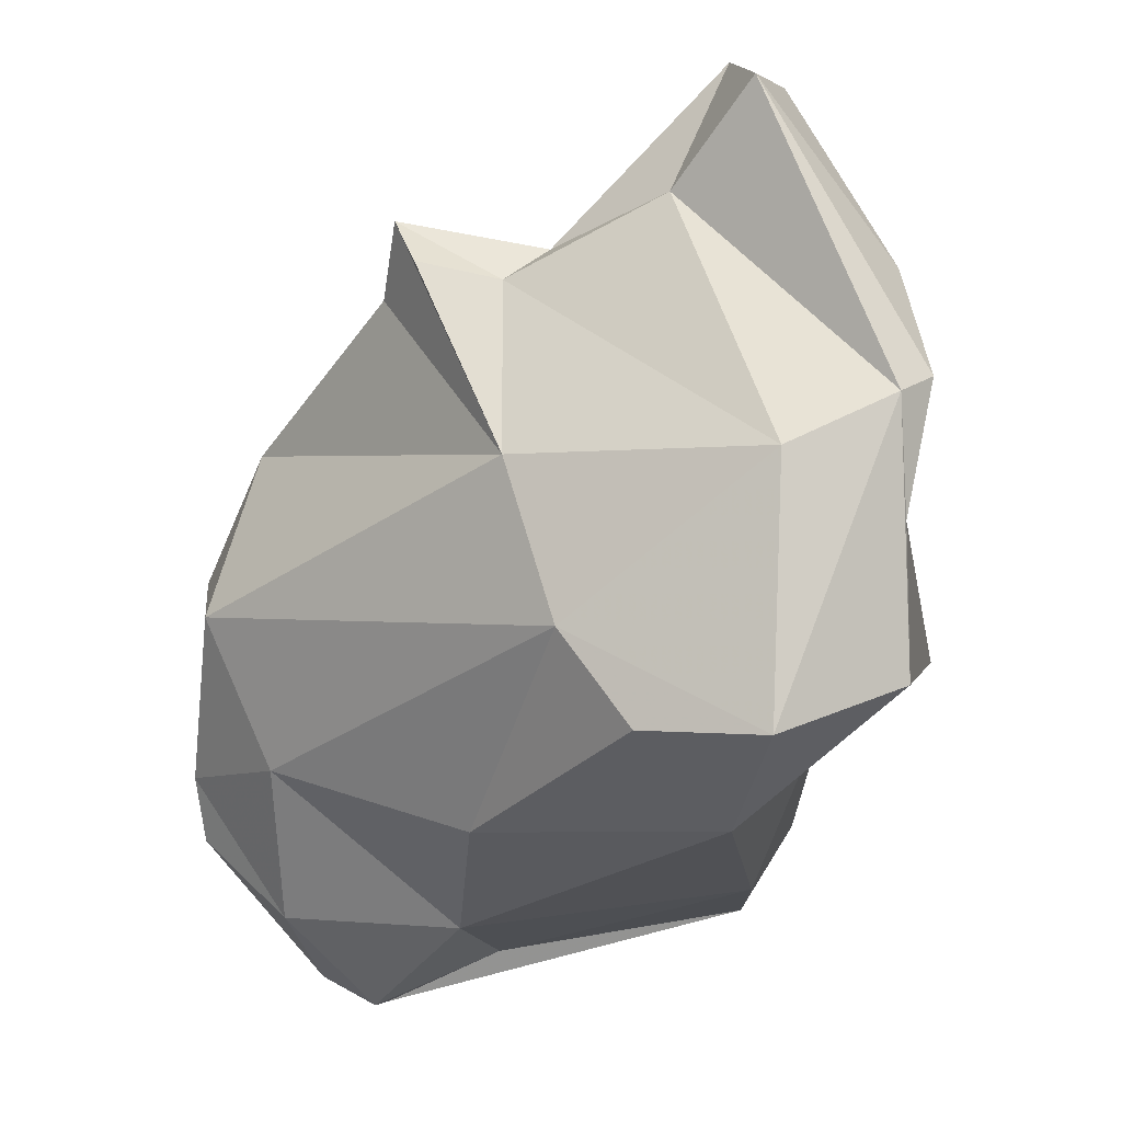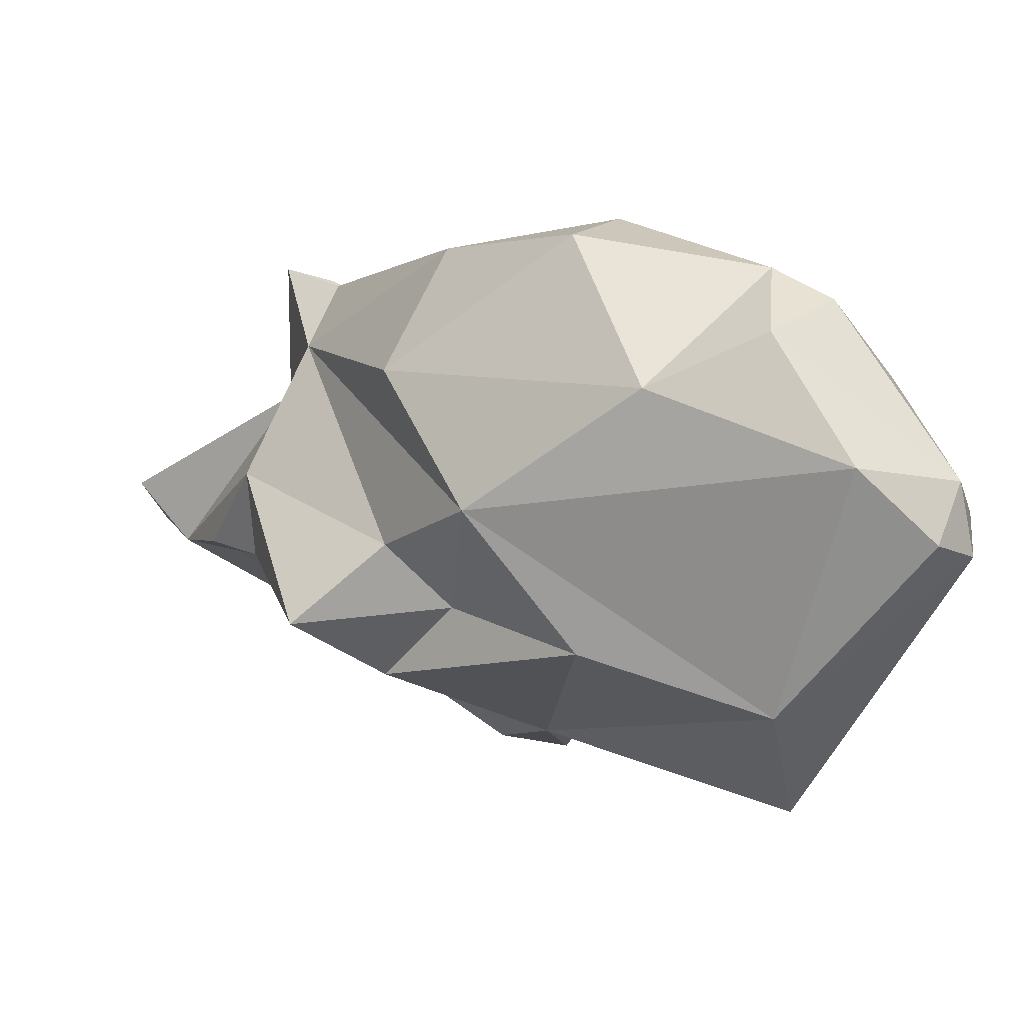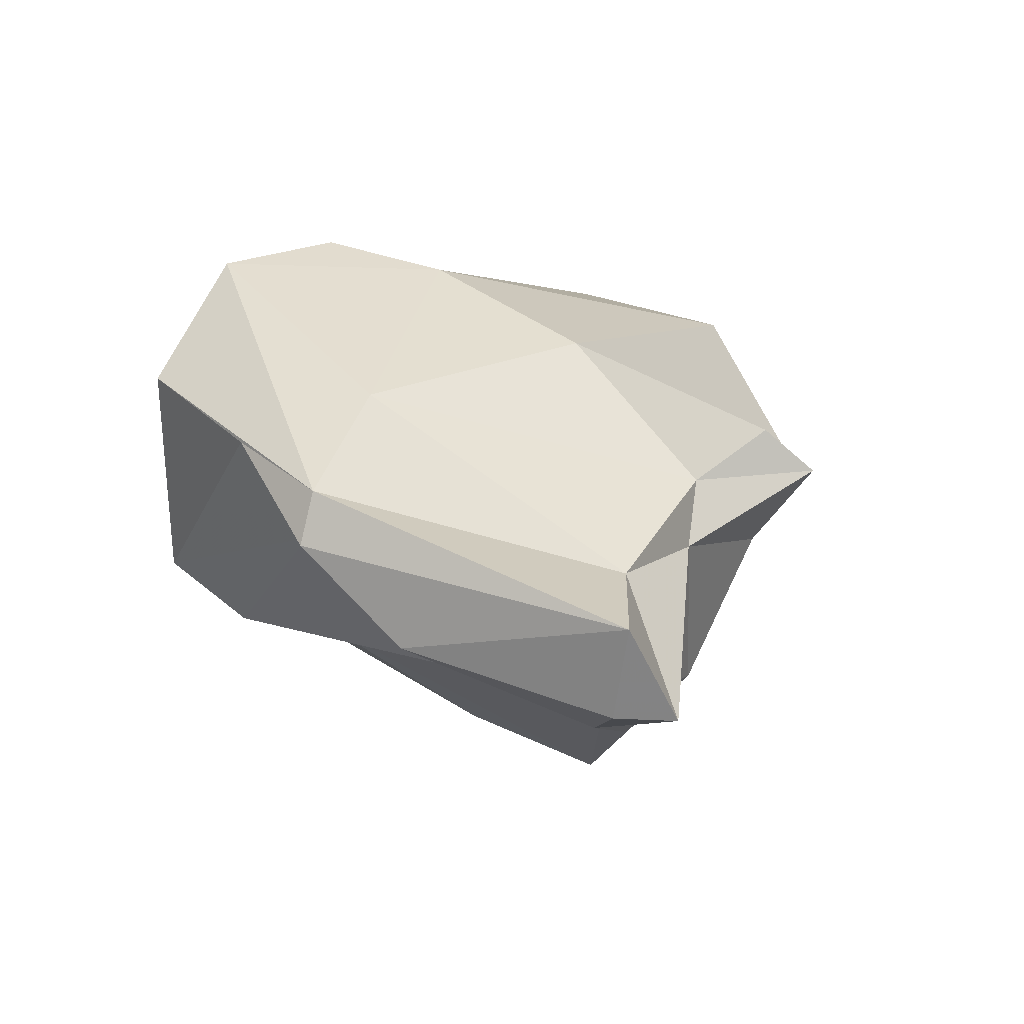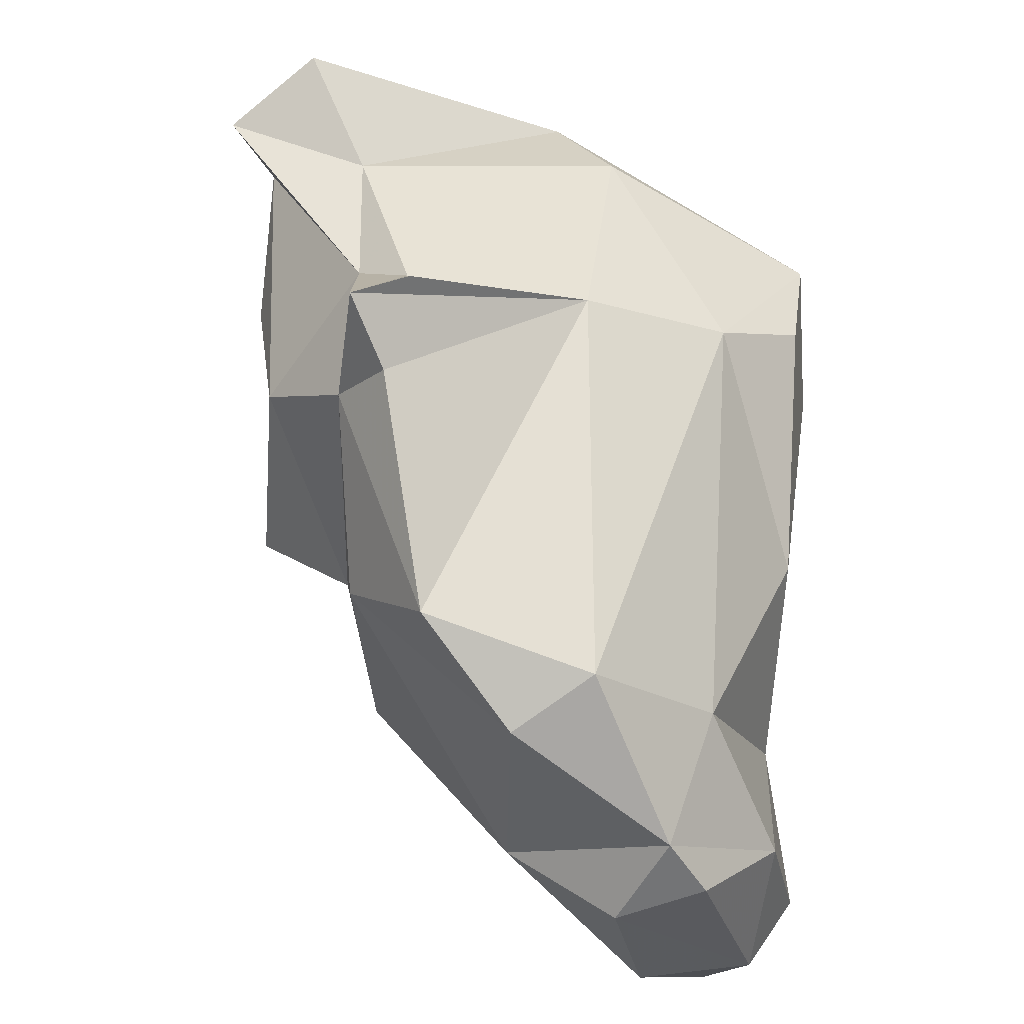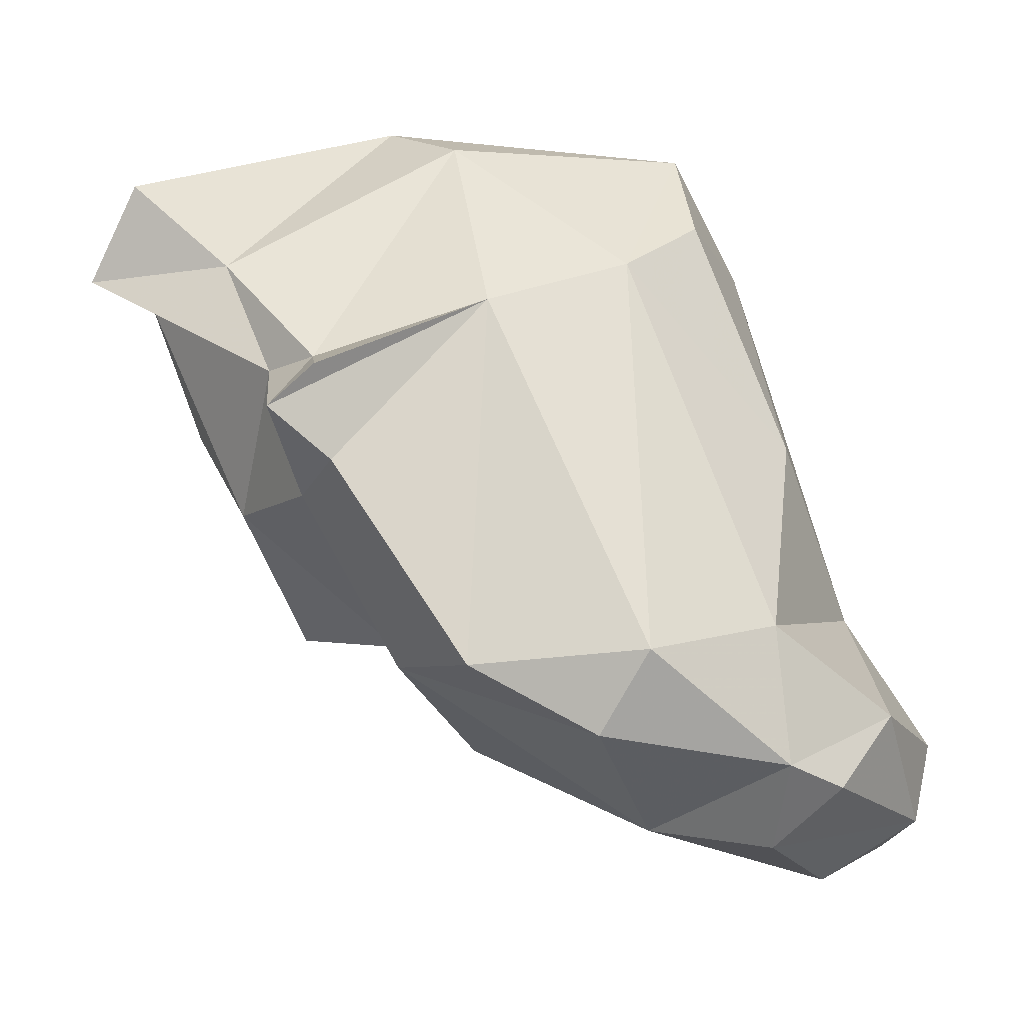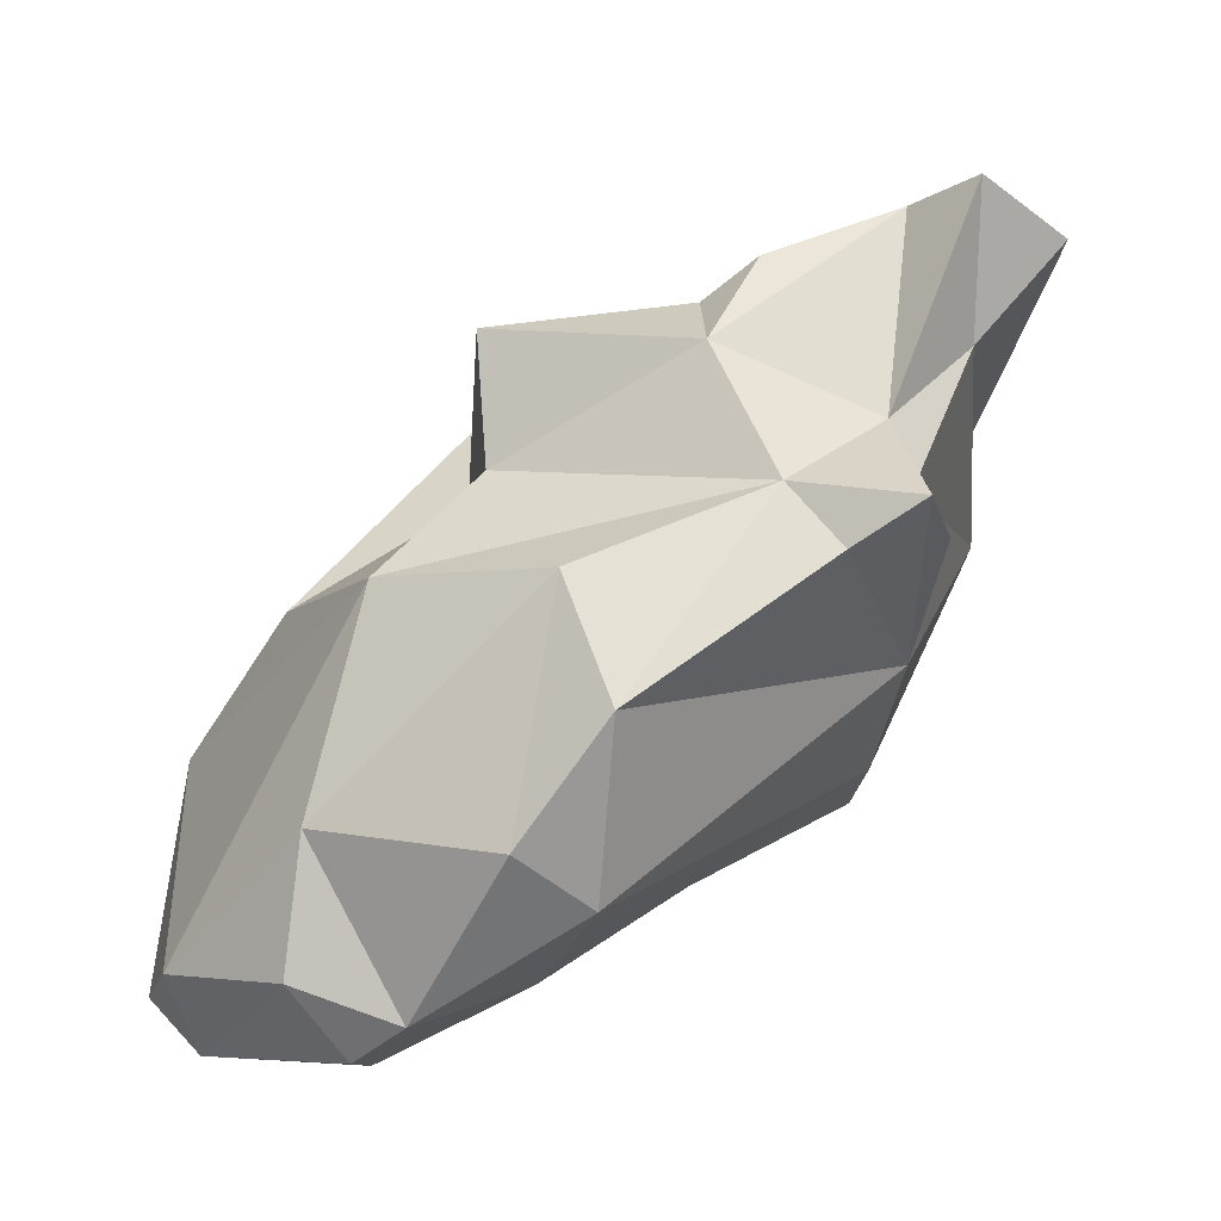
<metadata>
{"format":"obj","ext":"obj","renderer":"f3d","projection":"perspective","resolution":1024,"background":"white","views":[{"elev":77.1,"azim":-85.9,"up":"+Y"},{"elev":-61.1,"azim":175.6,"up":"+Y"},{"elev":51.8,"azim":54.5,"up":"+Y"},{"elev":-67.8,"azim":156.1,"up":"+Z"},{"elev":24.9,"azim":171.6,"up":"+Y"},{"elev":-59.2,"azim":77.7,"up":"+Z"}]}
</metadata>
<code>
v 172.7 262 73.51
v 174 259.1 72.95
v 174.6 264.5 71.12
v 173.4 260.5 71.9
v 174.7 264.9 75.76
v 172.9 260 73.7
v 174.4 261.1 76.73
v 176.5 270.2 76.05
v 176 267 83.15
v 176.7 273 82.23
v 176.3 259.4 71.15
v 176.6 263.8 68.76
v 175.9 262.2 83.21
v 178.1 267.6 70.76
v 178.5 275.5 79.75
v 177.4 258.9 78.1
v 178.1 264.8 68.44
v 178.3 262 68.94
v 178.4 276.5 82.82
v 182.4 266.7 84.09
v 181.3 261.8 70.59
v 177.9 265.4 84.22
v 179.9 275.5 85.91
v 180.8 275.2 77.83
v 180.1 270.7 84.5
v 182.3 260.6 77.63
v 181.5 270.3 87.03
v 183.1 266.1 68.45
v 186.4 277 85.24
v 183.6 276.2 85.57
v 184.9 277.2 82.6
v 185.5 264.3 78.73
v 181.8 268.3 68.8
v 184.8 275 76.31
v 185.8 274.6 85.24
v 185.5 262.3 74.6
v 186.3 267.7 69.75
v 183.6 269.4 86.19
v 184.6 268.8 84.38
v 187.7 266.1 72.67
v 187.2 264.9 81.35
v 189.6 274.4 73.83
v 187.4 264.4 76.99
v 190.6 273 77
v 189.3 272.1 72.97
v 189.8 263.7 79.18
v 189.5 273.8 75.94
v 189.1 271.8 83.76
v 191.9 272.6 82.21
v 191.1 268.6 79.98
v 190.8 273.6 73.2
v 190 270.6 74.21
v 187 276.1 86.06
v 190 274.8 85.3
v 191.5 268.6 77.38
v 192.5 269.7 80.28
v 193.8 276.9 81.56
v 191.5 275 79.78
v 194.4 274.7 82.39
v 193.6 273.1 82.22
v 195.2 274.3 81.03
g foo
f 2 4 11
f 2 6 4
f 18 11 4
f 4 6 1
f 1 3 4
f 12 18 4
f 12 4 3
f 17 18 12
f 17 12 3
f 11 18 21
f 6 7 1
f 5 1 7
f 3 1 5
f 21 18 17
f 21 17 28
f 14 3 5
f 14 17 3
f 33 17 14
f 17 33 28
f 16 13 6
f 6 2 16
f 16 2 11
f 16 11 36
f 13 7 6
f 11 21 36
f 9 7 13
f 36 21 40
f 9 5 7
f 28 40 21
f 40 28 37
f 5 8 14
f 37 28 33
f 36 26 16
f 10 5 9
f 10 8 5
f 15 8 10
f 24 8 15
f 14 8 24
f 34 33 24
f 33 14 24
f 45 37 34
f 34 37 33
f 45 52 37
f 13 16 20
f 20 16 26
f 26 36 32
f 22 13 20
f 36 43 32
f 22 9 13
f 40 52 36
f 52 43 36
f 37 52 40
f 51 45 34
f 52 45 51
f 42 51 34
f 20 26 41
f 32 41 26
f 46 41 32
f 32 43 46
f 46 43 55
f 25 9 22
f 25 22 20
f 52 55 43
f 25 10 9
f 44 55 52
f 44 52 51
f 25 23 10
f 15 10 19
f 19 10 23
f 47 44 51
f 31 47 34
f 19 24 15
f 19 31 24
f 31 34 24
f 42 34 47
f 51 42 47
f 39 20 41
f 39 41 46
f 50 39 46
f 38 20 39
f 48 38 39
f 39 50 48
f 50 46 55
f 38 27 20
f 20 27 25
f 50 55 56
f 27 23 25
f 44 60 55
f 60 56 55
f 47 58 44
f 23 29 19
f 58 47 31
f 19 29 31
f 27 38 35
f 35 38 48
f 49 48 50
f 50 56 49
f 30 27 35
f 49 35 48
f 23 27 30
f 49 56 60
f 60 44 61
f 53 30 35
f 61 44 58
f 29 23 30
f 29 30 53
f 31 29 58
f 61 58 57
f 57 58 29
f 54 35 49
f 49 60 54
f 59 54 60
f 53 35 54
f 60 61 59
f 57 53 54
f 57 54 59
f 57 29 53
f 59 61 57
g

</code>
